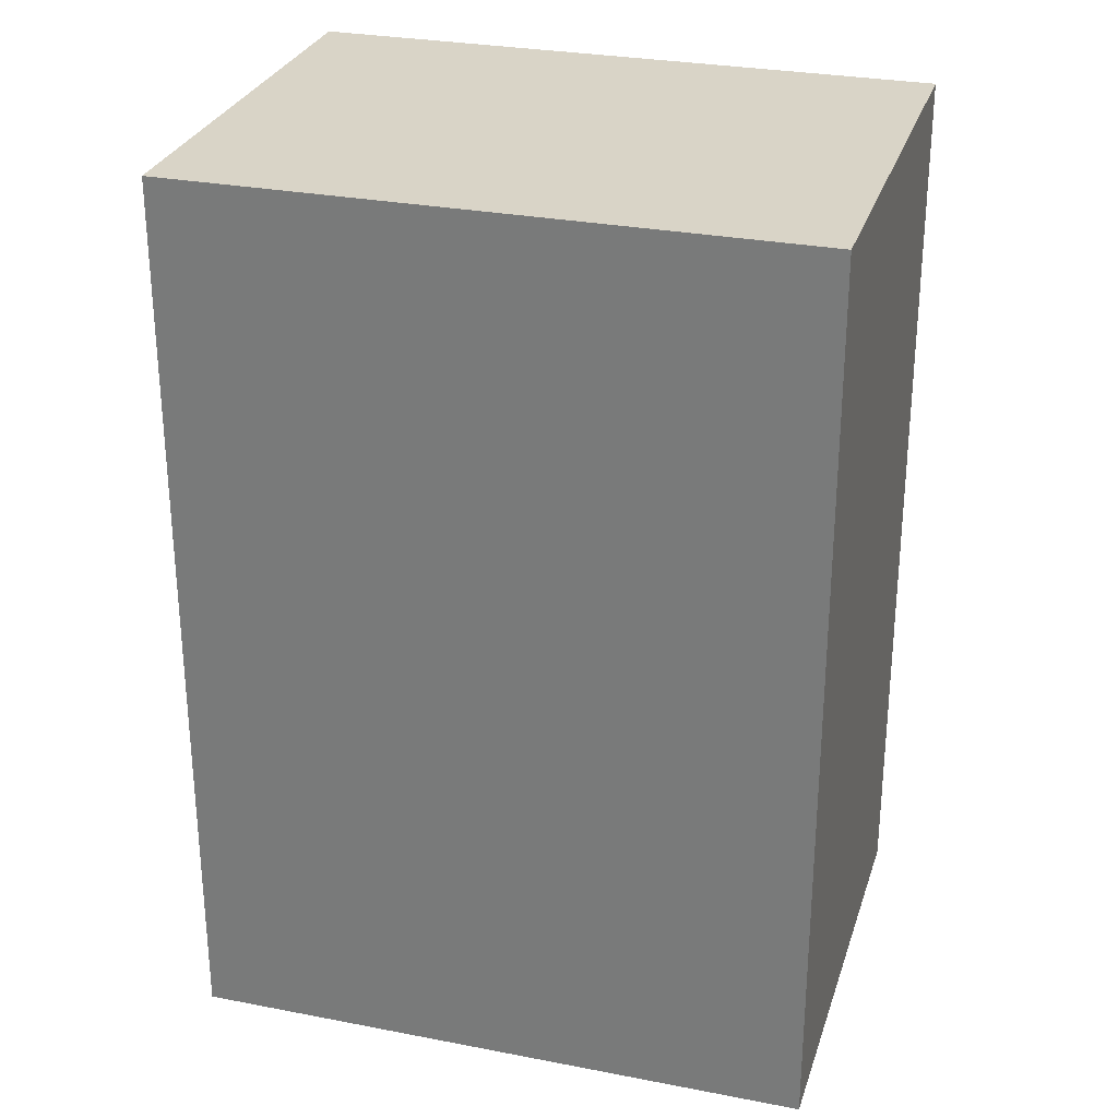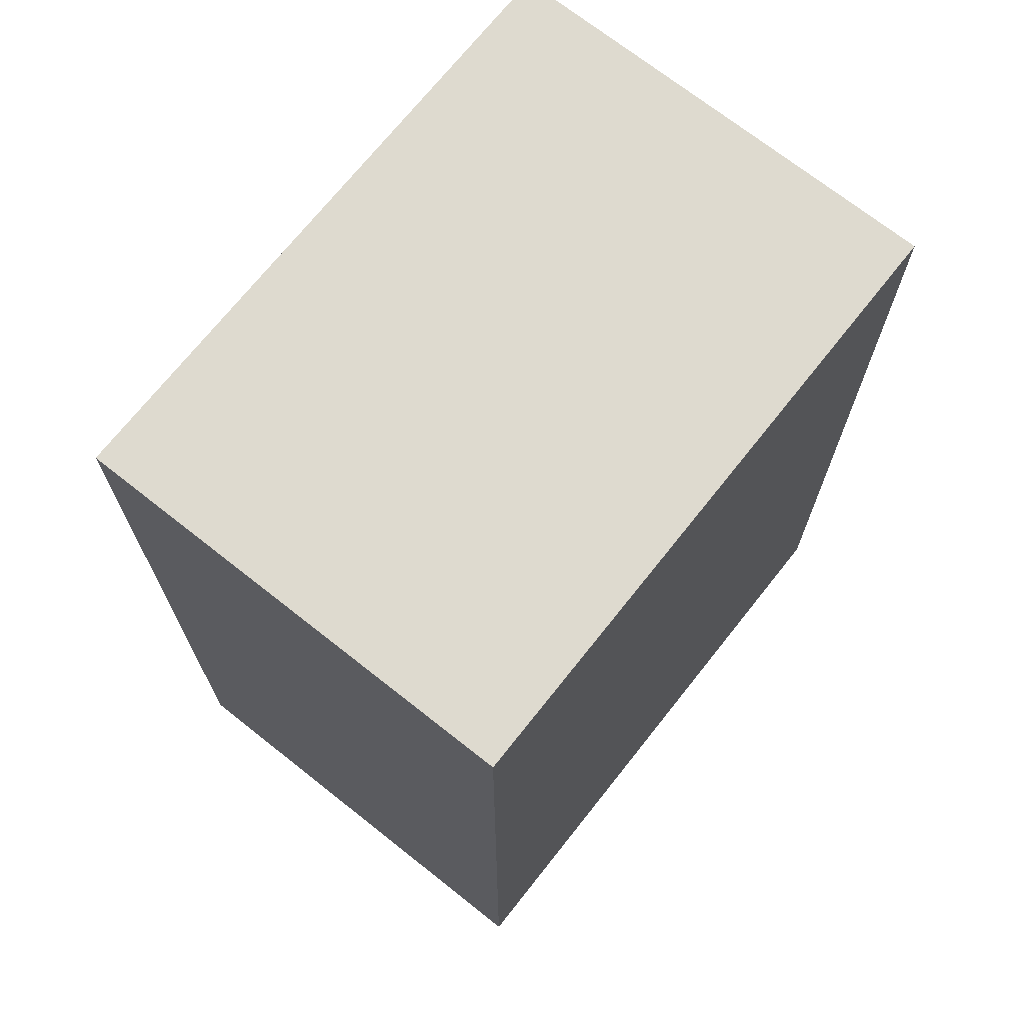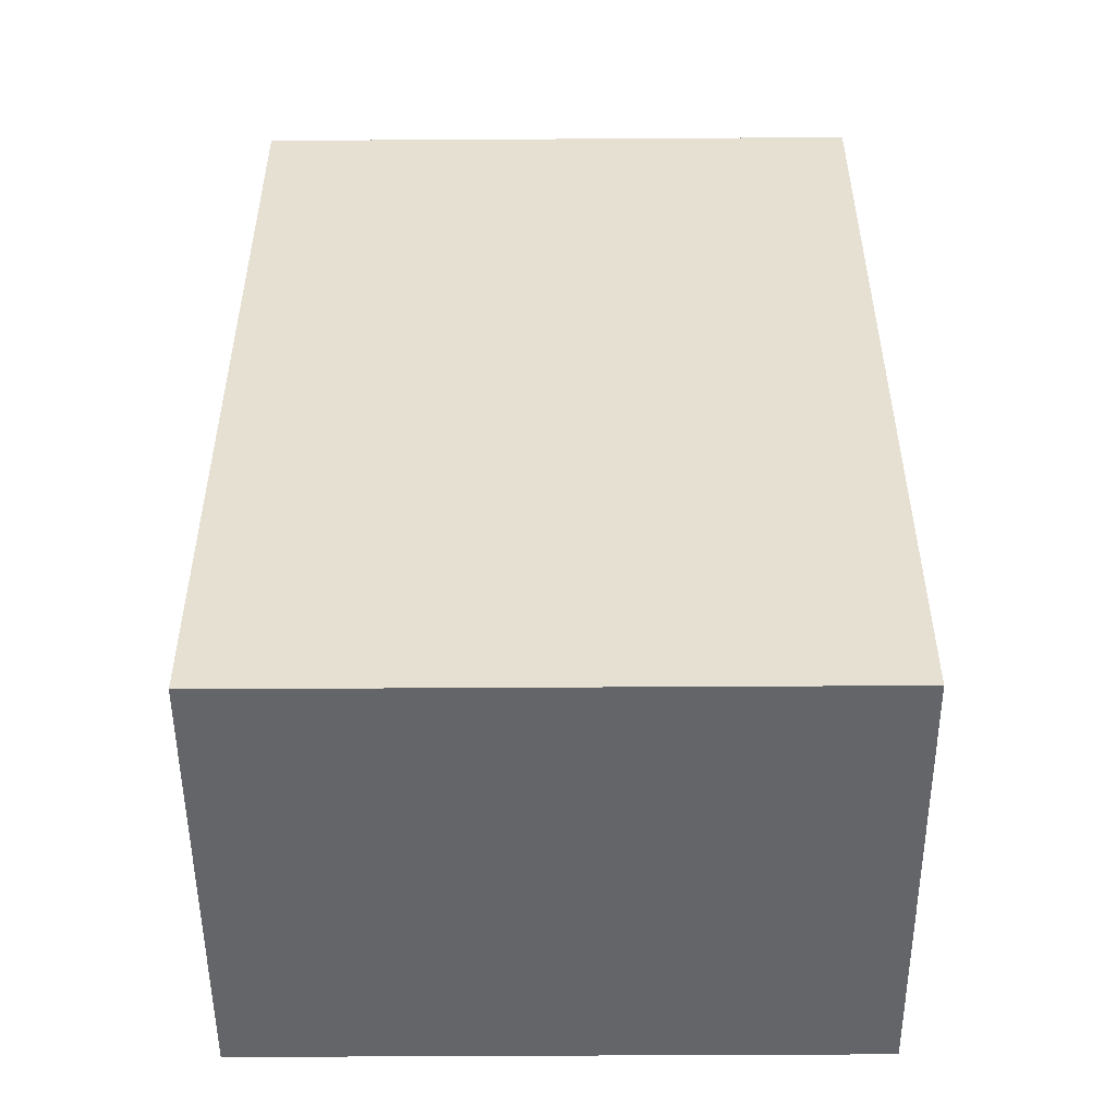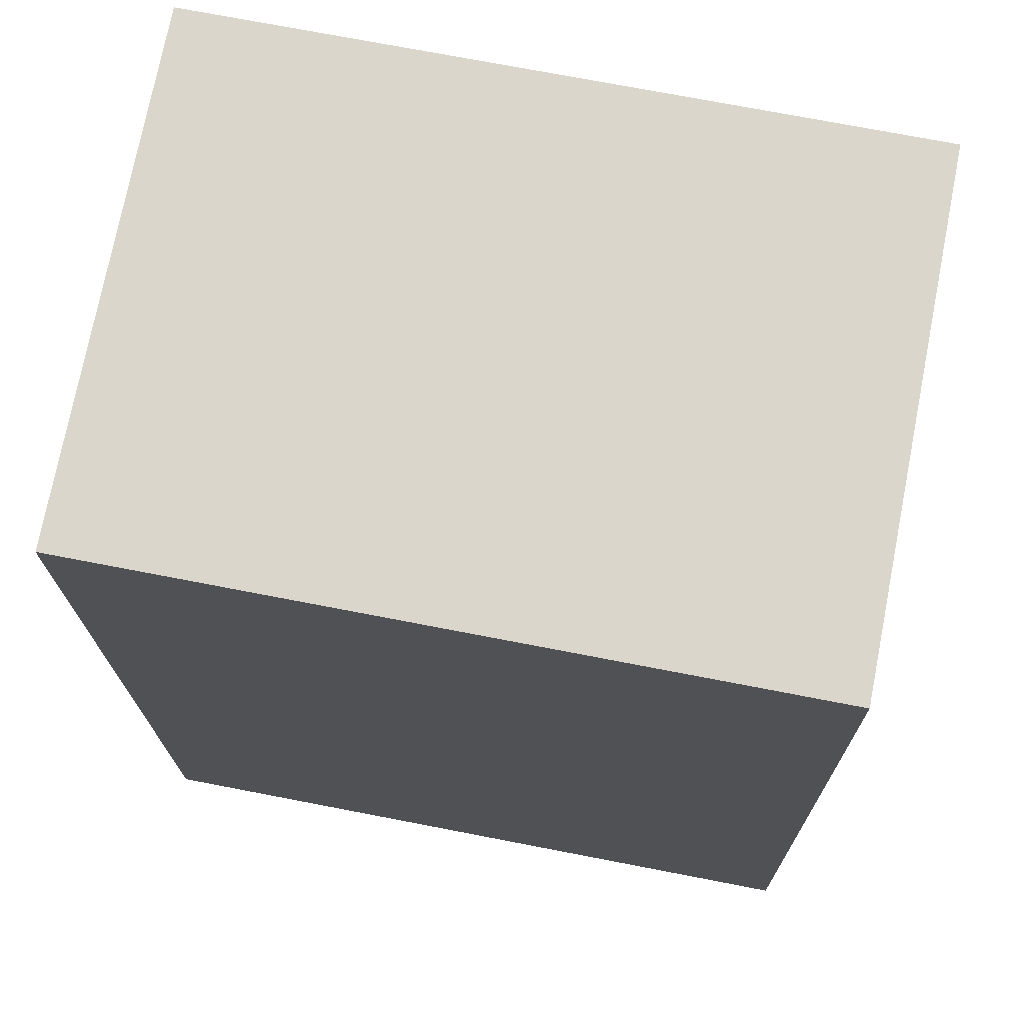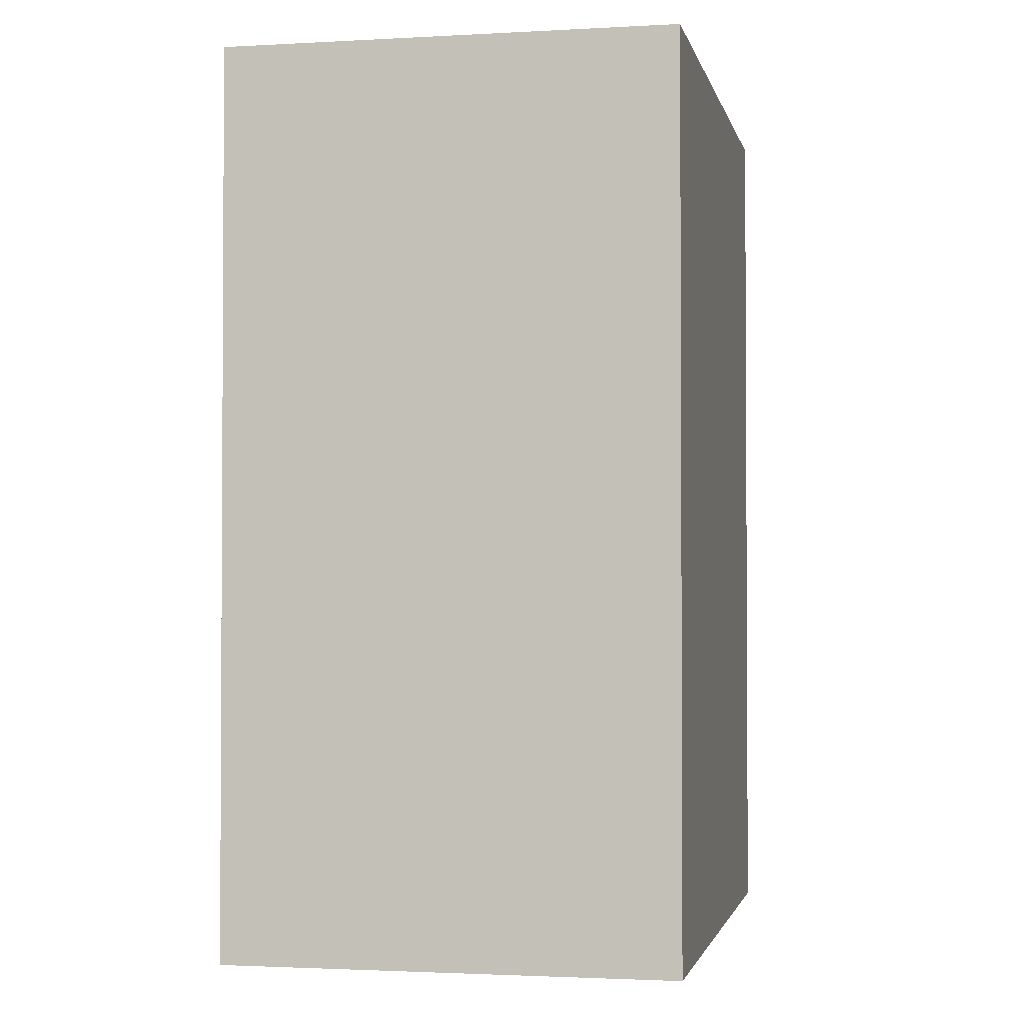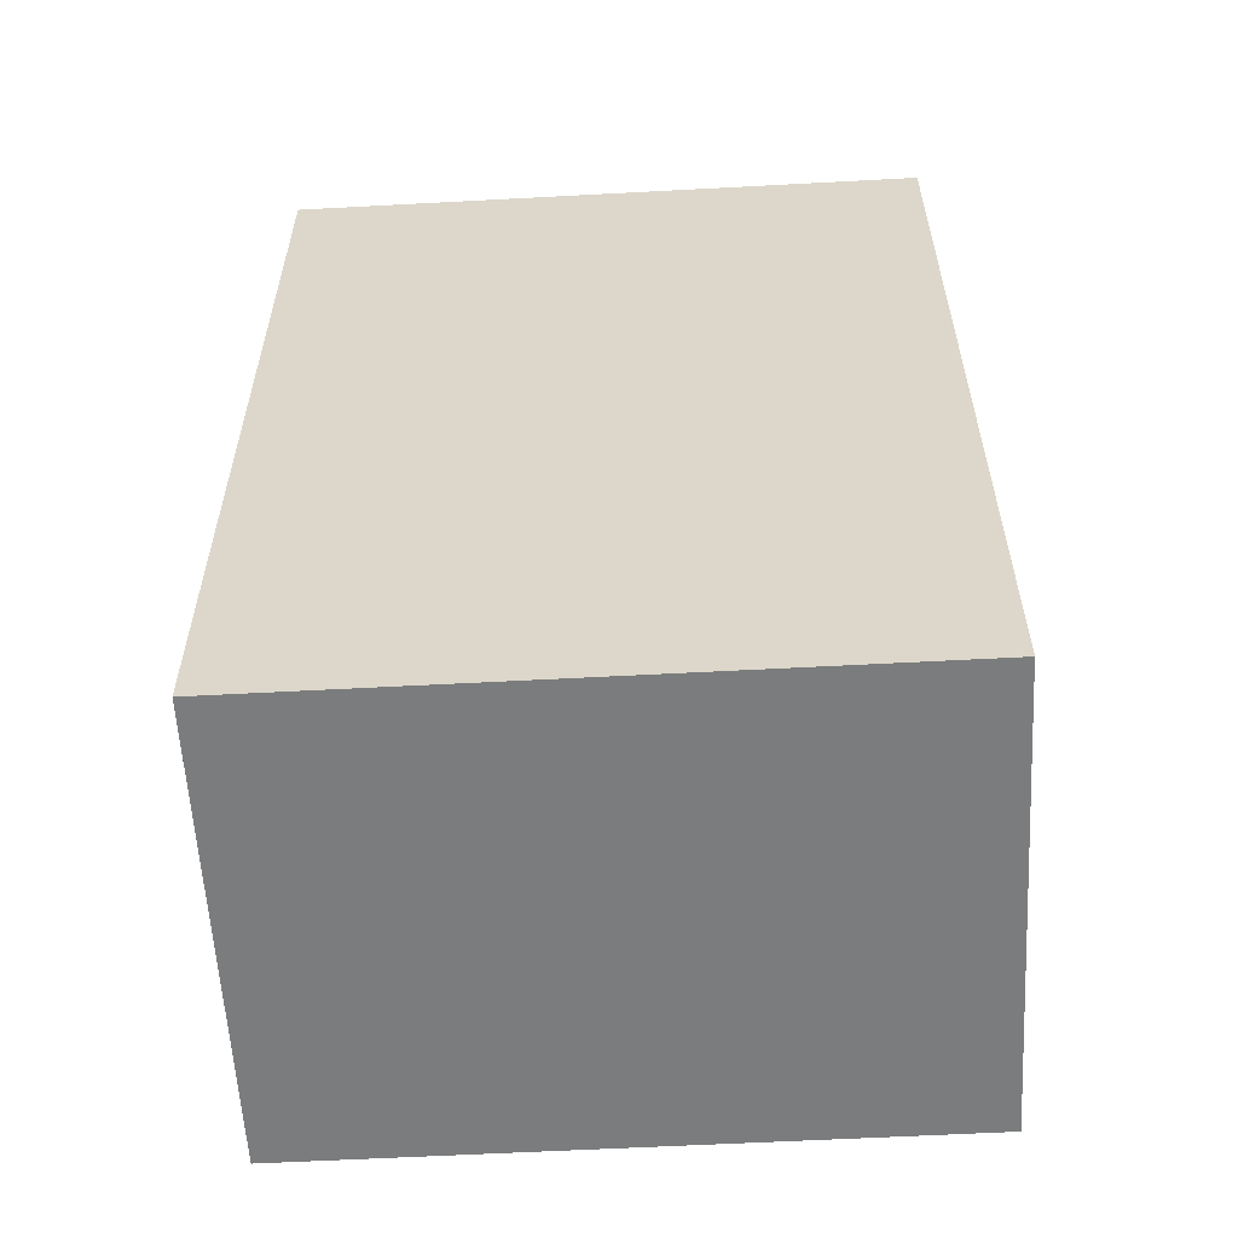
<metadata>
{"format":"obj","ext":"obj","renderer":"f3d","projection":"perspective","resolution":1024,"background":"white","views":[{"elev":28.6,"azim":-152.7,"up":"+Y"},{"elev":71.0,"azim":139.4,"up":"+Y"},{"elev":-51.4,"azim":-168.6,"up":"+Y"},{"elev":-16.4,"azim":0.4,"up":"+Z"},{"elev":-2.0,"azim":112.6,"up":"+Y"},{"elev":-58.6,"azim":-165.8,"up":"+Y"}]}
</metadata>
<code>
v  0.296 3.075 1.517
v  2.09 3.075 -0.407
v  0 3.075 1.883e-16
v  2.386 3.075 1.11
v  2.09 2.492e-17 -0.407
v  0 0 0
v  0.296 -9.289e-17 1.517
v  2.386 -6.797e-17 1.11
g defaultobject
f 1 2 3
f 2 1 4
f 5 3 2
f 3 5 6
f 6 1 3
f 1 6 7
f 7 4 1
f 4 7 8
f 8 2 4
f 2 8 5
f 5 7 6
f 7 5 8

</code>
